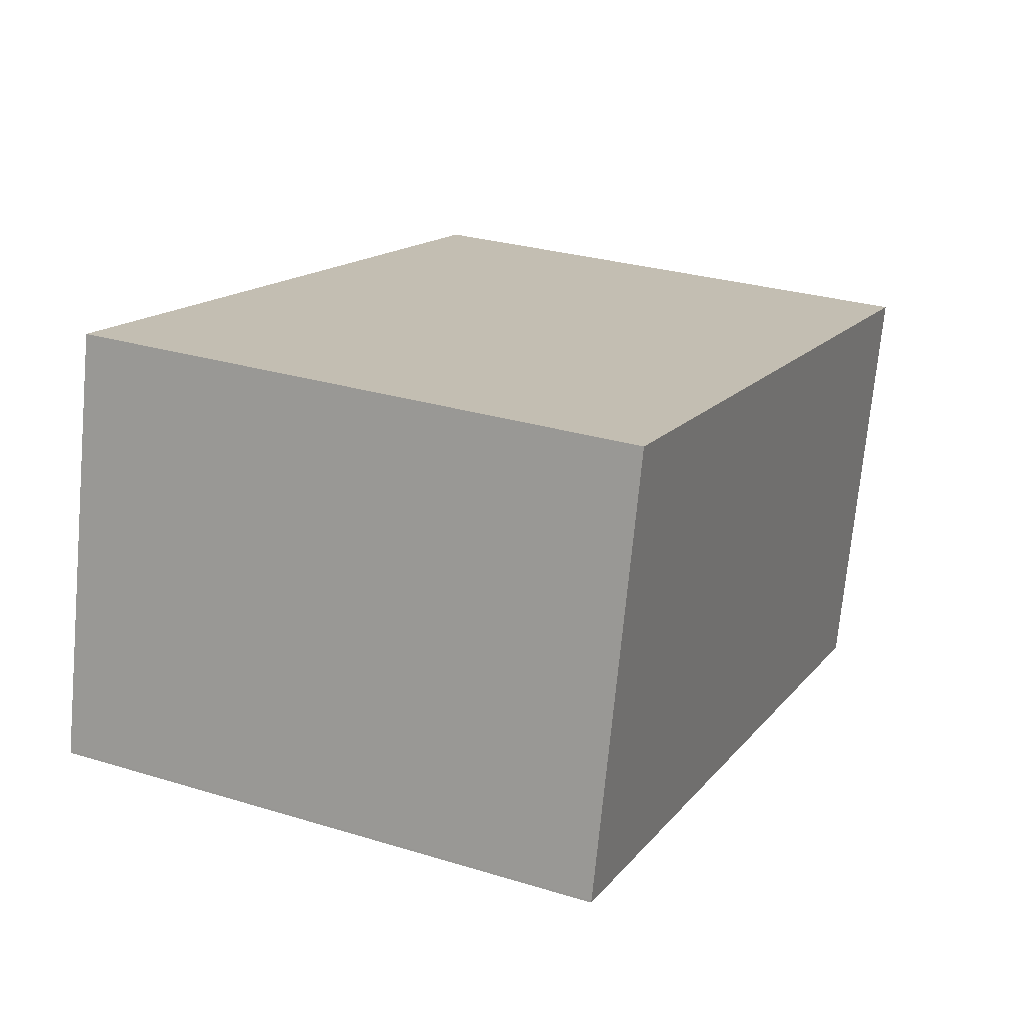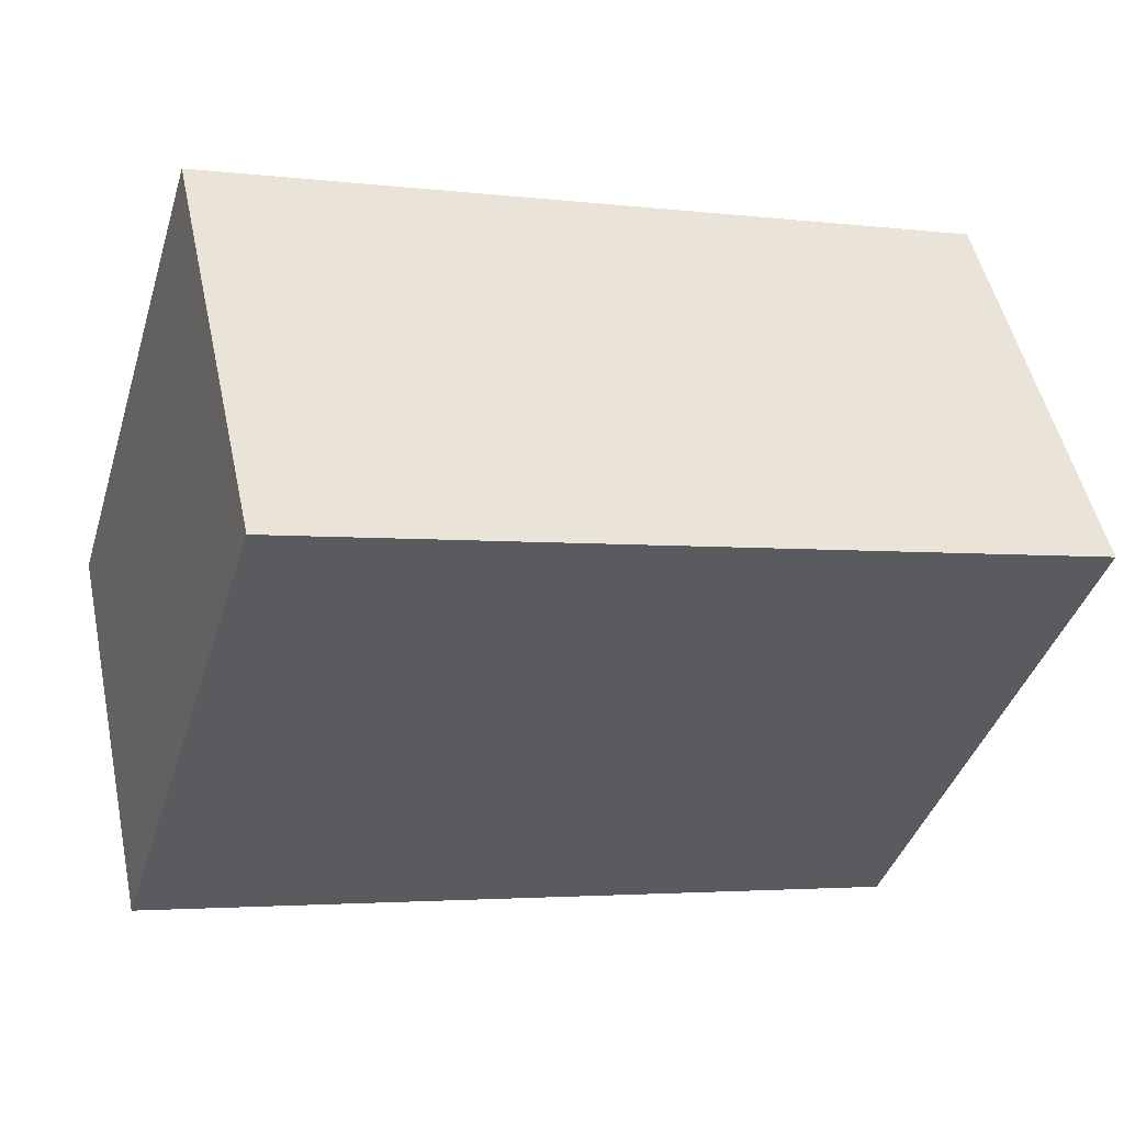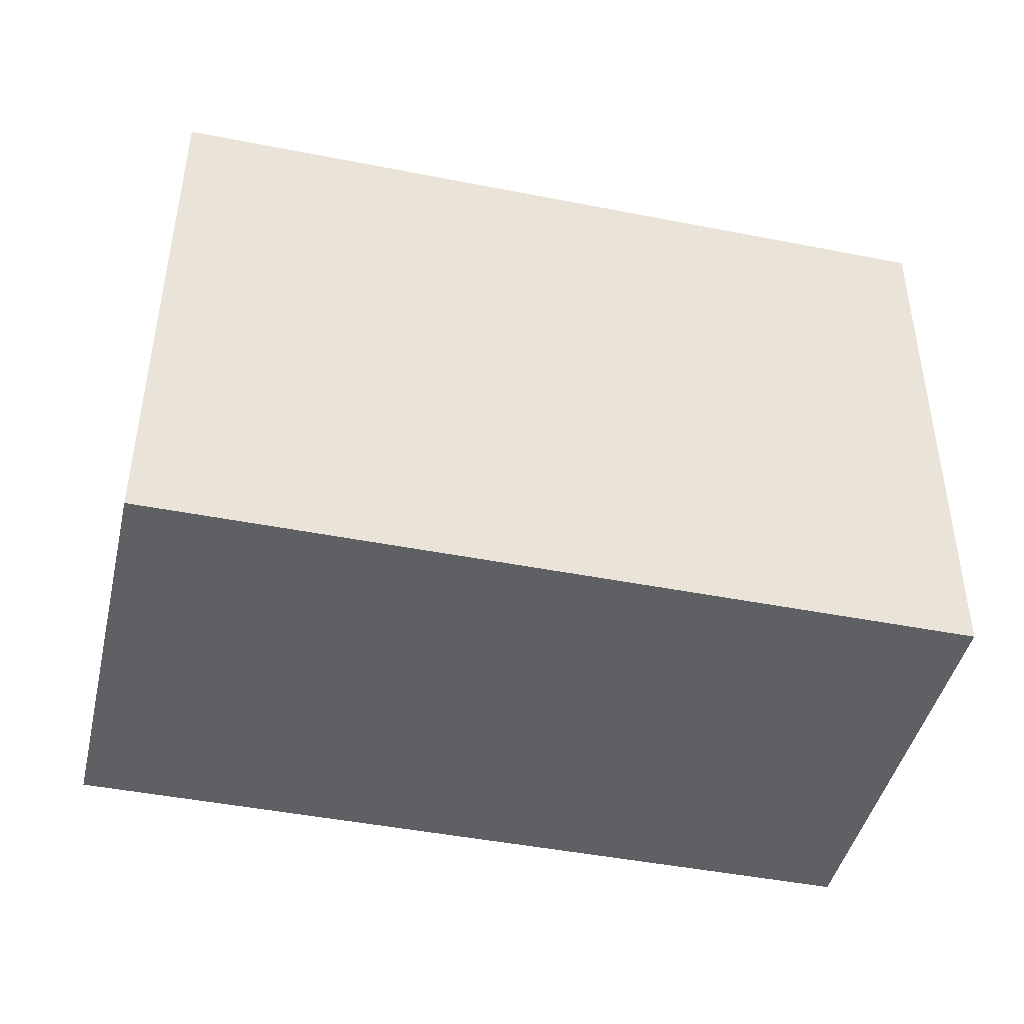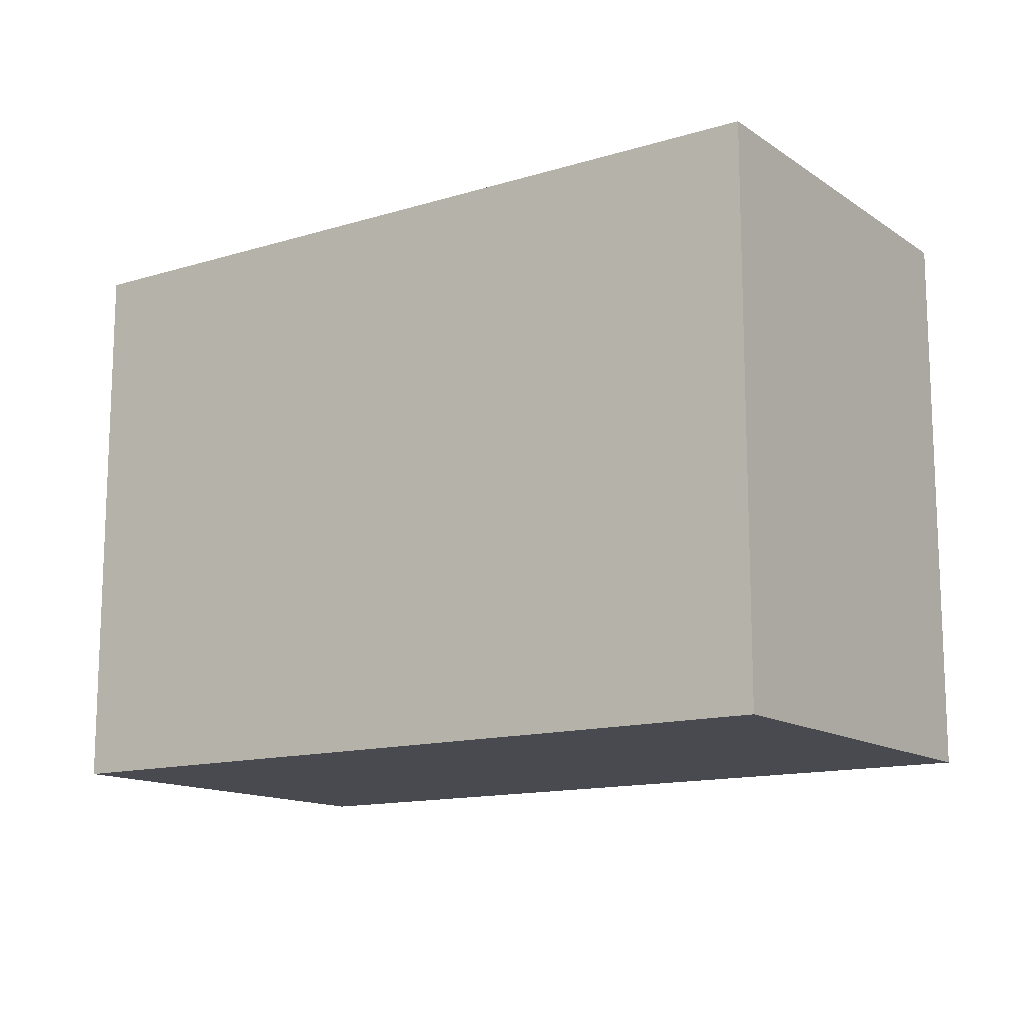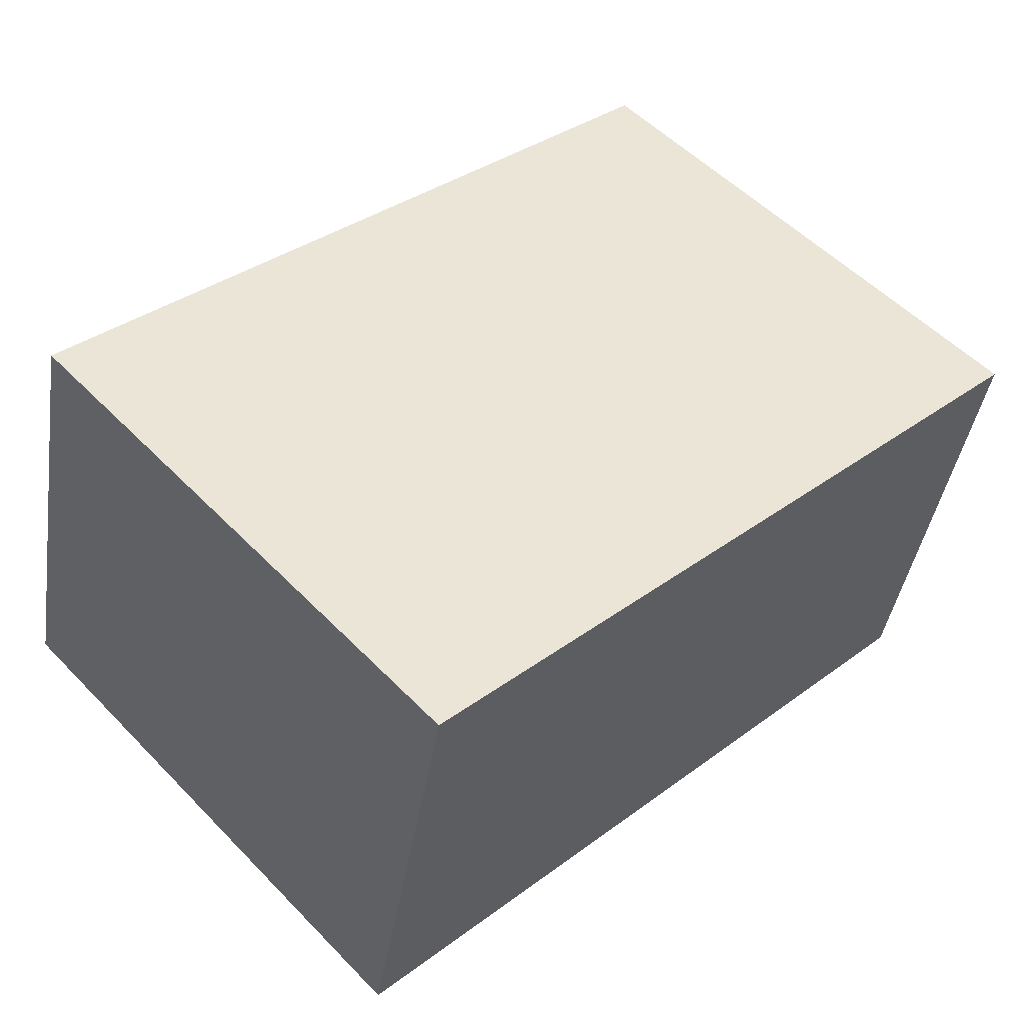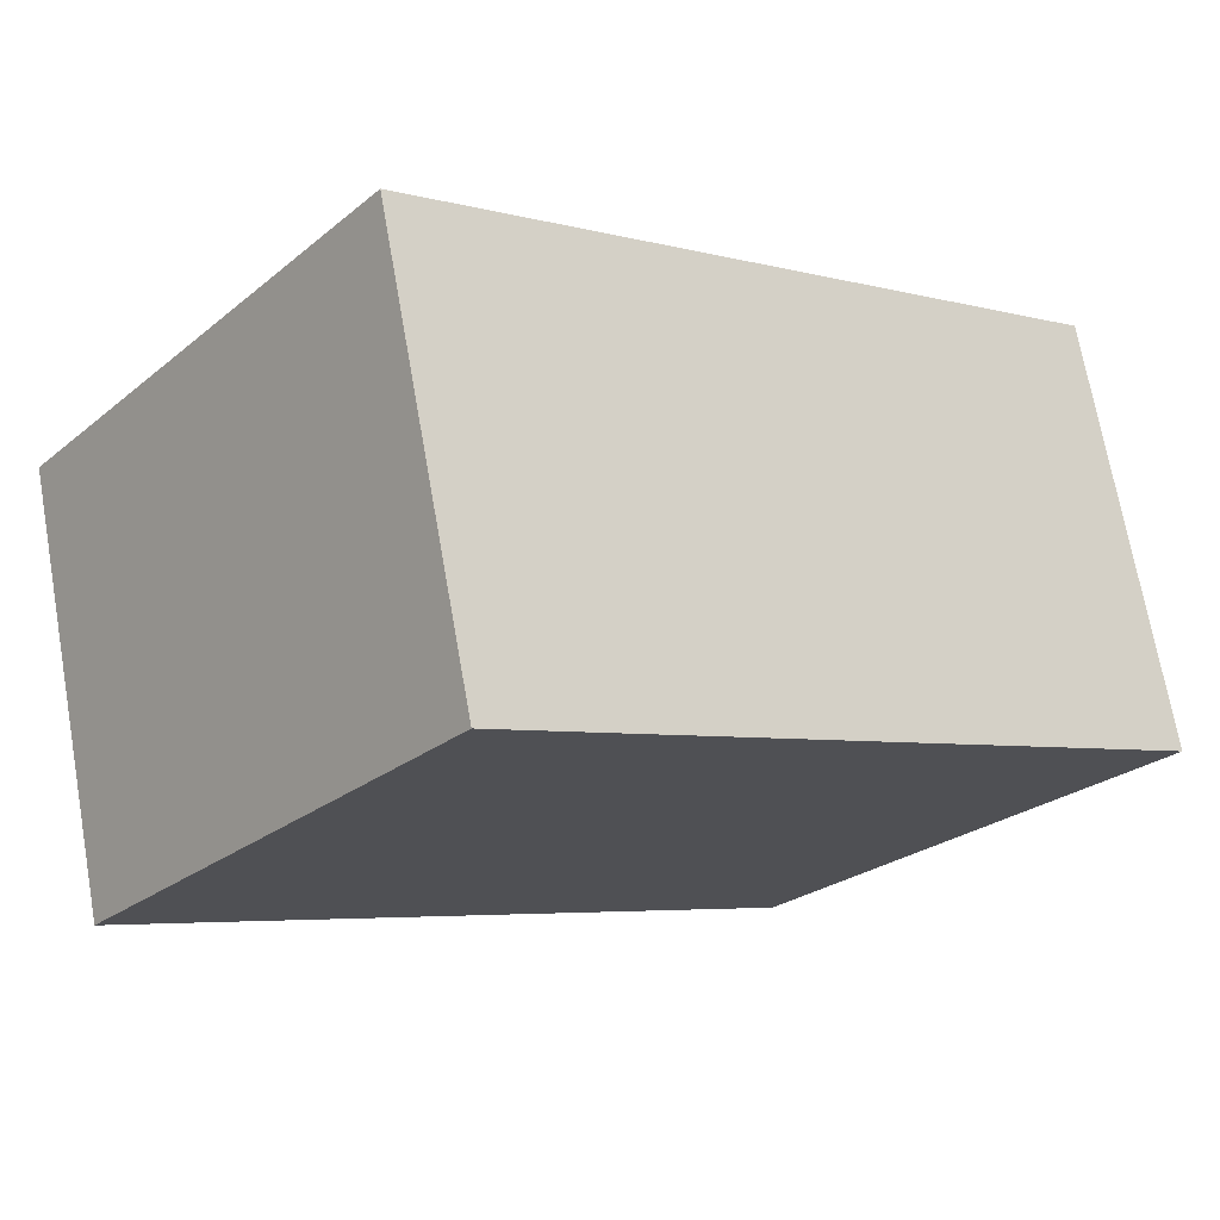
<metadata>
{"format":"obj","ext":"obj","renderer":"f3d","projection":"perspective","resolution":1024,"background":"white","views":[{"elev":28.6,"azim":114.6,"up":"+Z"},{"elev":-41.5,"azim":-17.0,"up":"+Z"},{"elev":45.7,"azim":-179.8,"up":"+Z"},{"elev":-13.6,"azim":21.5,"up":"+Y"},{"elev":54.0,"azim":137.1,"up":"+Z"},{"elev":-25.3,"azim":-38.2,"up":"+Z"}]}
</metadata>
<code>
v  18.34 13.07 4.169
v  2.227 13.07 -9.634
v  0 13.07 8.002e-16
v  2.243 13.07 -9.705
v  20.57 13.07 -5.499
v  20.57 13.07 -5.452
v  2.243 5.943e-16 -9.705
v  0 0 0
v  2.227 5.899e-16 -9.634
v  18.34 -2.553e-16 4.169
v  20.57 3.338e-16 -5.452
v  20.57 3.367e-16 -5.499
g defaultobject
f 1 2 3
f 2 1 4
f 4 1 5
f 5 1 6
f 7 2 4
f 2 7 3
f 3 7 8
f 8 7 9
f 8 1 3
f 1 8 10
f 10 6 1
f 6 10 11
f 11 5 6
f 5 11 12
f 12 4 5
f 4 12 7
f 12 9 7
f 9 12 10
f 10 12 11
f 10 8 9

</code>
